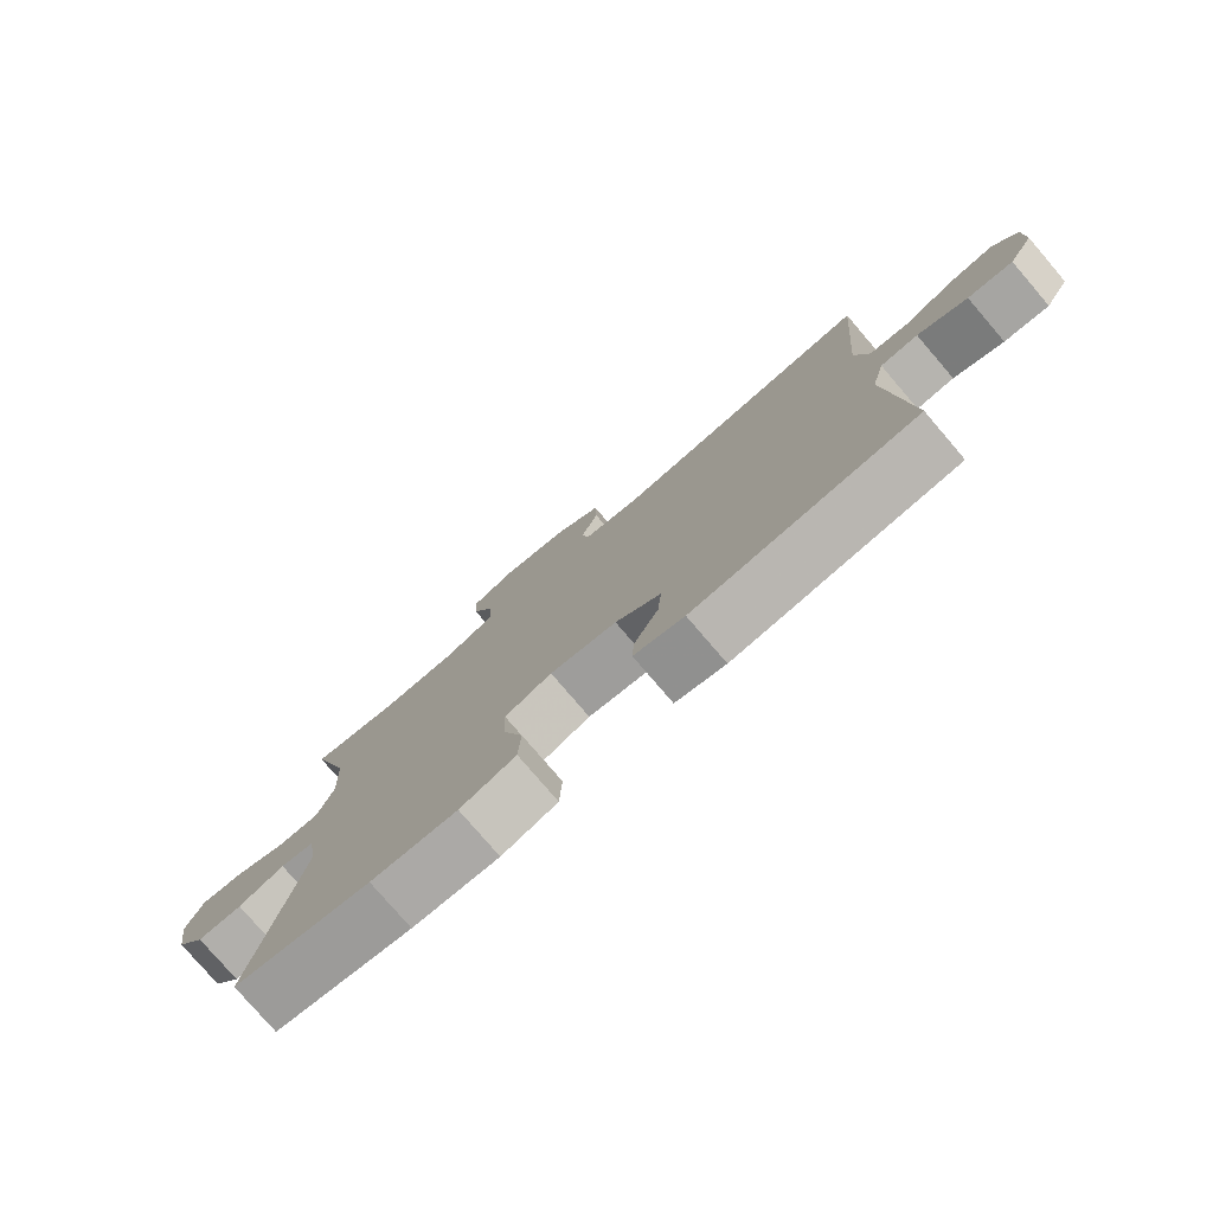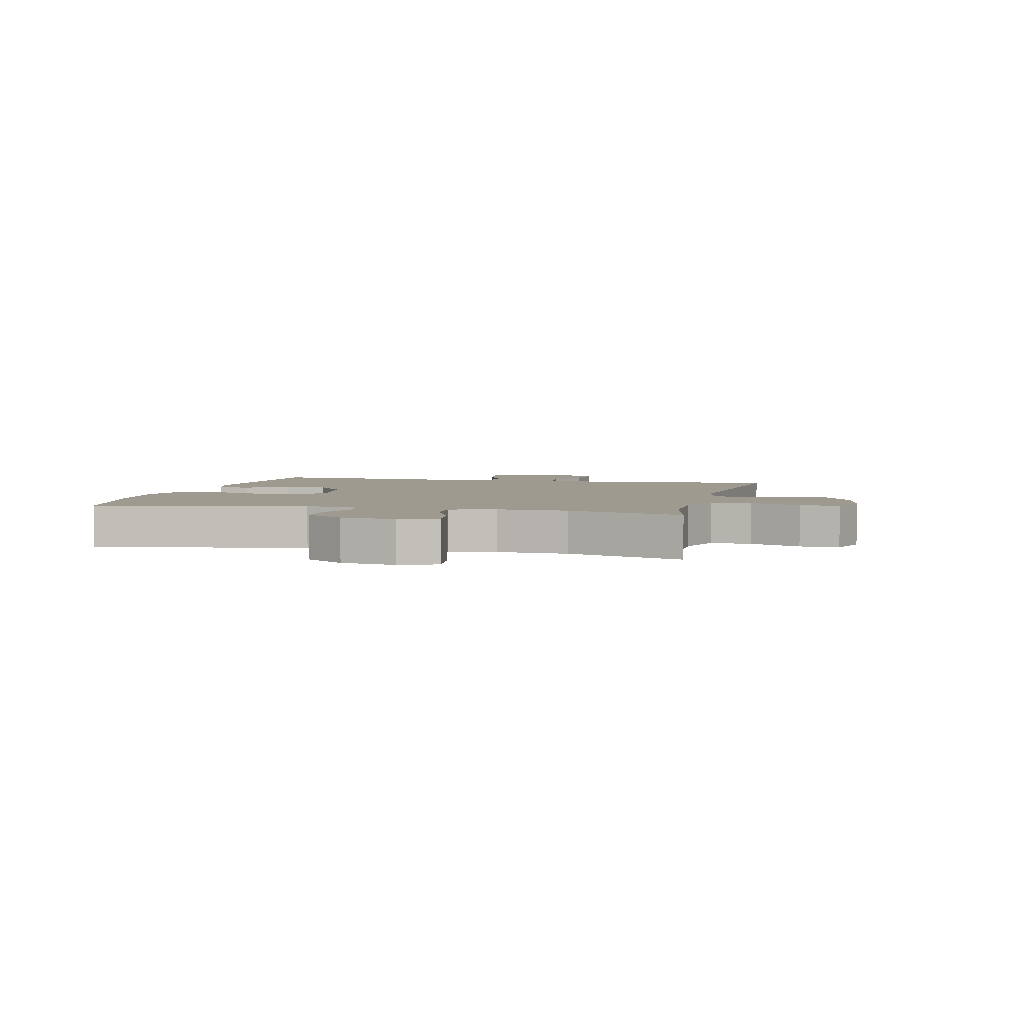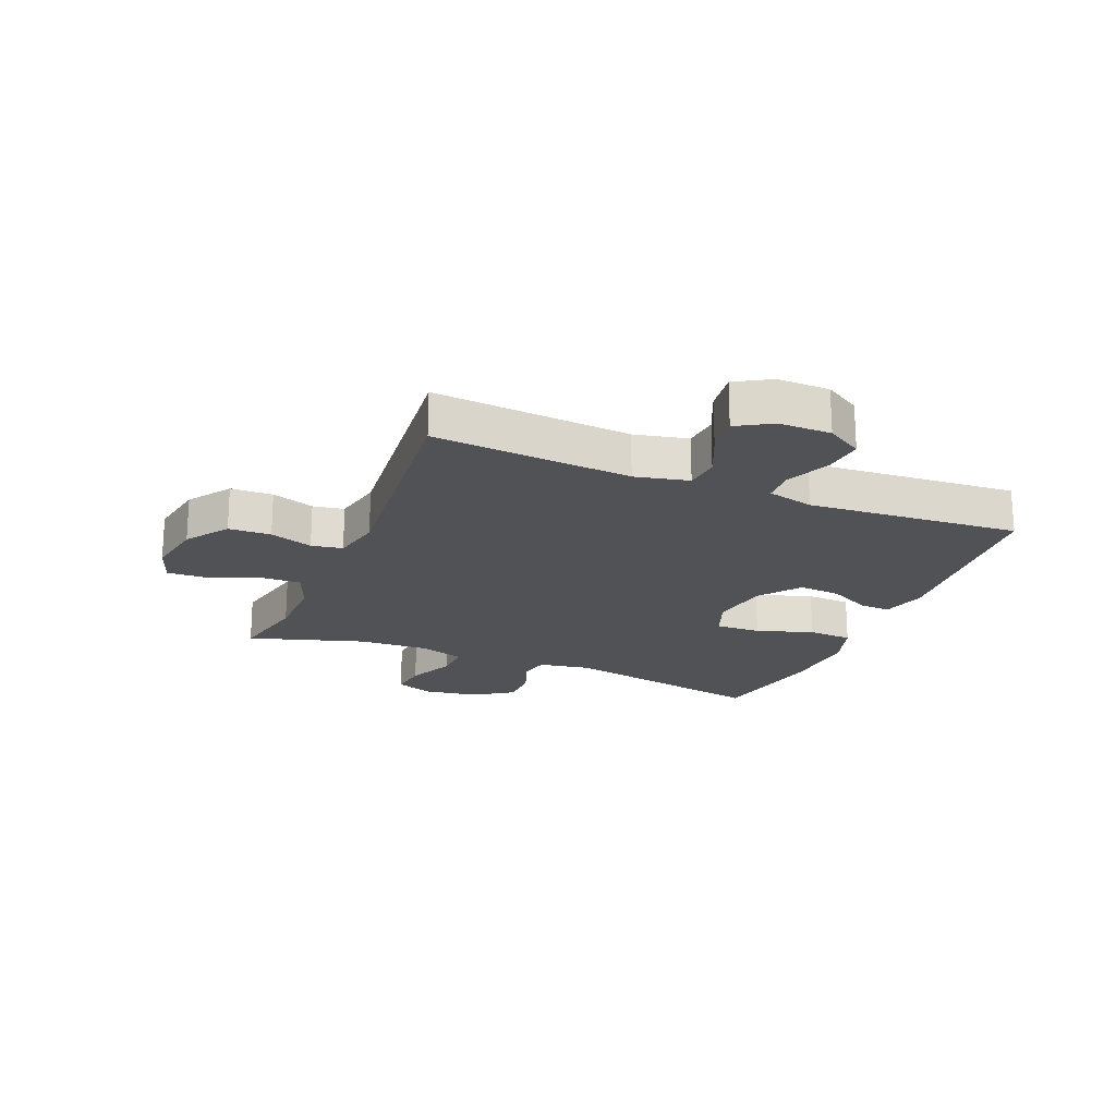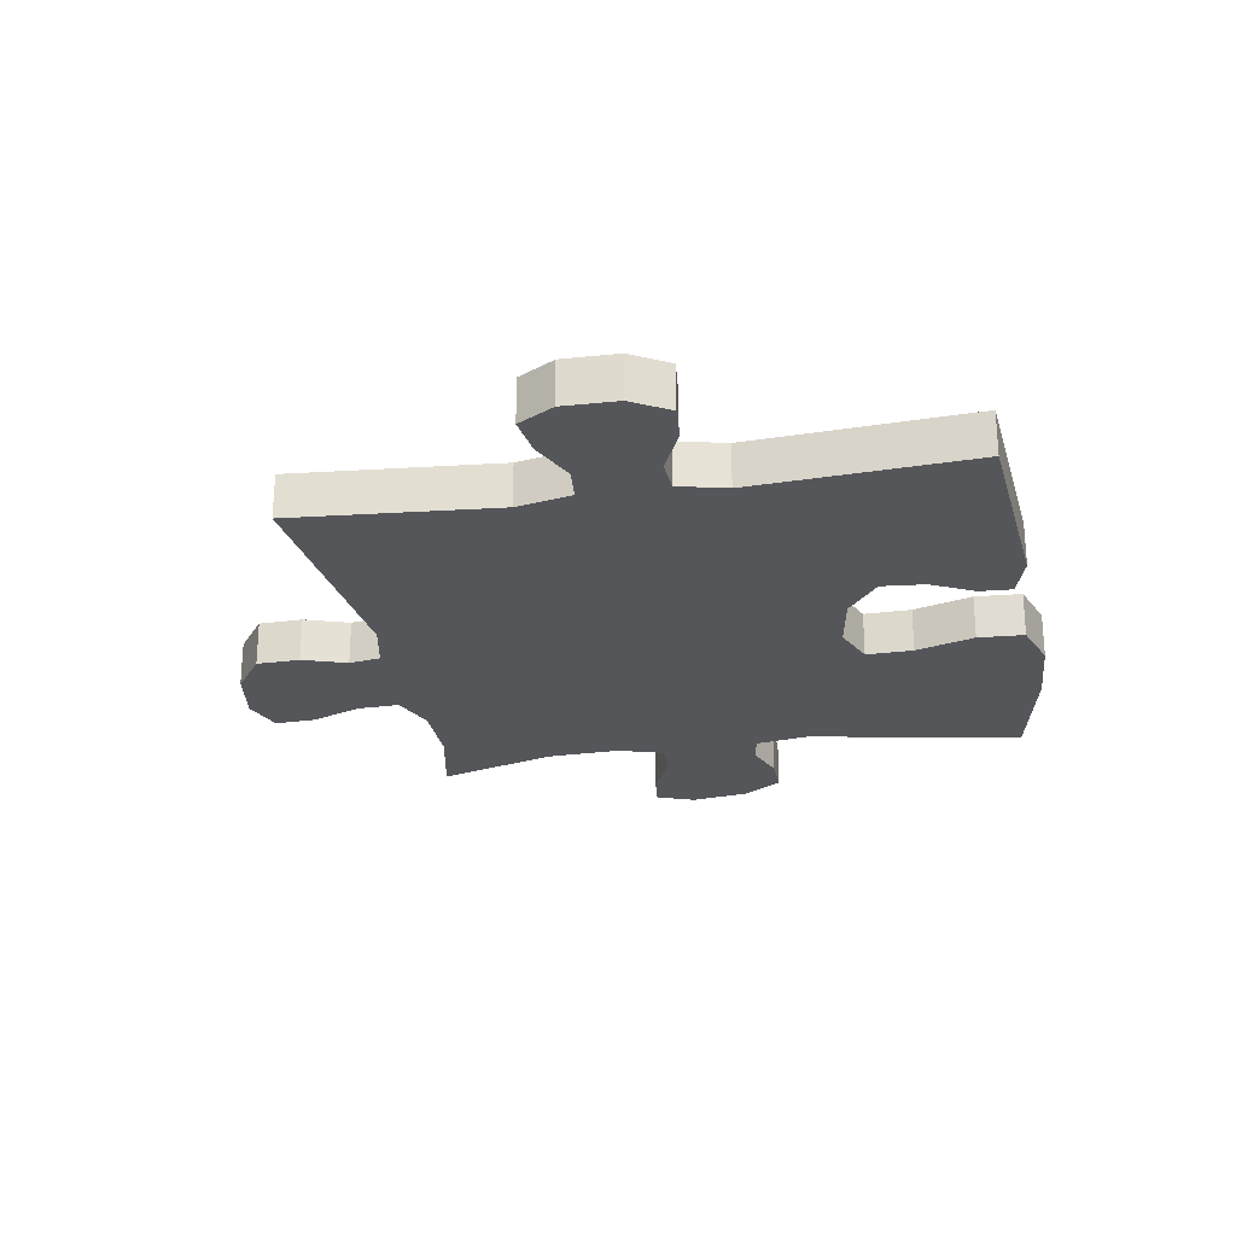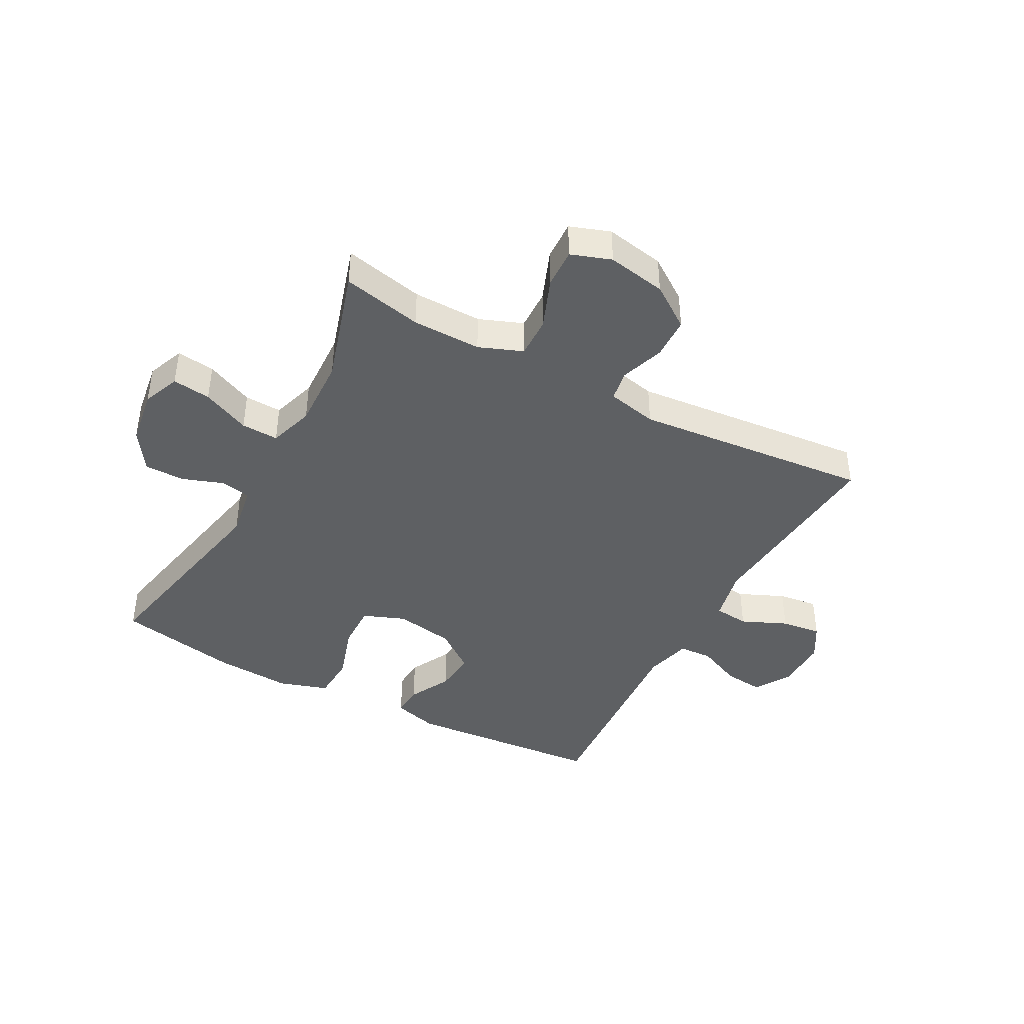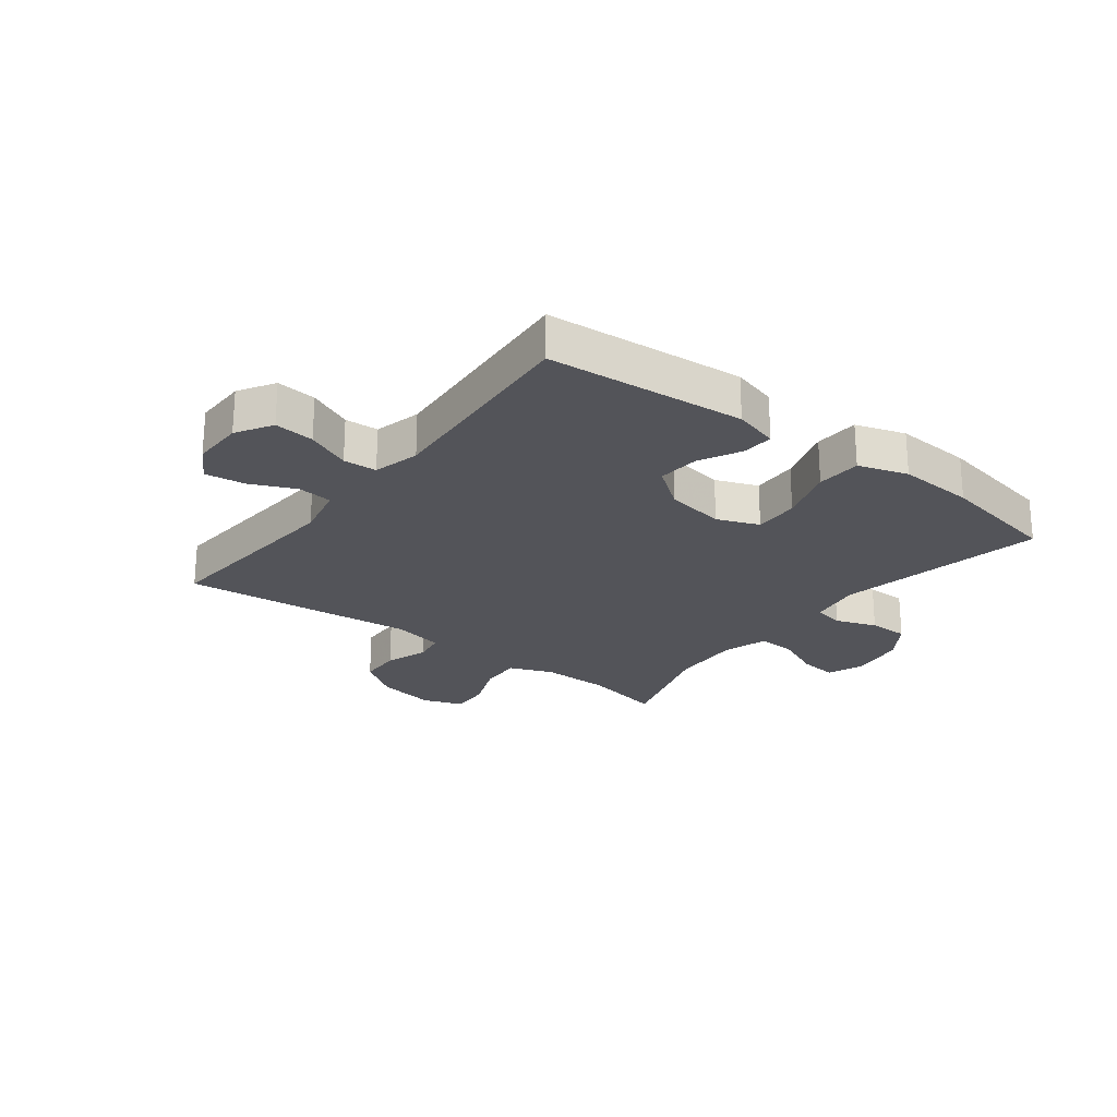
<metadata>
{"format":"obj","ext":"obj","renderer":"f3d","projection":"perspective","resolution":1024,"background":"white","views":[{"elev":-78.3,"azim":40.6,"up":"+Z"},{"elev":3.8,"azim":-76.5,"up":"+Y"},{"elev":-20.6,"azim":67.7,"up":"+Y"},{"elev":-25.1,"azim":100.3,"up":"+Y"},{"elev":-42.1,"azim":-28.4,"up":"+Y"},{"elev":-23.7,"azim":142.6,"up":"+Y"}]}
</metadata>
<code>
v -0.5 0.07 0.5
v -0.364 0.07 0.471
v -0.247 0.07 0.47
v -0.173 0.07 0.499
v -0.175 0.07 0.568
v -0.209 0.07 0.654
v -0.212 0.07 0.721
v -0.144 0.07 0.745
v -0.044 0.07 0.727
v 0.028 0.07 0.677
v 0.03 0.07 0.605
v 0.005 0.07 0.532
v 0.014 0.07 0.479
v 0.099 0.07 0.461
v 0.5 0.07 0.5
v 0.473 0.07 0.164
v 0.493 0.07 0.073
v 0.552 0.07 0.067
v 0.629 0.07 0.101
v 0.697 0.07 0.11
v 0.732 0.07 0.051
v 0.731 0.07 -0.038
v 0.694 0.07 -0.099
v 0.626 0.07 -0.092
v 0.551 0.07 -0.059
v 0.494 0.07 -0.062
v 0.474 0.07 -0.141
v 0.5 0.07 -0.5
v 0.163 0.07 -0.528
v 0.087 0.07 -0.507
v 0.09 0.07 -0.454
v 0.127 0.07 -0.382
v 0.133 0.07 -0.311
v 0.064 0.07 -0.259
v -0.037 0.07 -0.242
v -0.108 0.07 -0.27
v -0.106 0.07 -0.347
v -0.075 0.07 -0.444
v -0.079 0.07 -0.52
v -0.163 0.07 -0.547
v -0.293 0.07 -0.539
v -0.5 0.07 -0.5
v -0.429 0.07 -0.146
v -0.444 0.07 -0.057
v -0.495 0.07 -0.047
v -0.565 0.07 -0.072
v -0.633 0.07 -0.072
v -0.678 0.07 -0.005
v -0.692 0.07 0.089
v -0.667 0.07 0.152
v -0.602 0.07 0.144
v -0.521 0.07 0.108
v -0.458 0.07 0.106
v -0.434 0.07 0.182
v -0.439 0.07 0.302
v -0.5 0 0.5
v -0.364 0 0.471
v -0.247 0 0.47
v -0.173 0 0.499
v -0.175 0 0.568
v -0.209 0 0.654
v -0.212 0 0.721
v -0.144 0 0.745
v -0.044 0 0.727
v 0.028 0 0.677
v 0.03 0 0.605
v 0.005 0 0.532
v 0.014 0 0.479
v 0.099 0 0.461
v 0.5 0 0.5
v 0.473 0 0.164
v 0.493 0 0.073
v 0.552 0 0.067
v 0.629 0 0.101
v 0.697 0 0.11
v 0.732 0 0.051
v 0.731 0 -0.038
v 0.694 0 -0.099
v 0.626 0 -0.092
v 0.551 0 -0.059
v 0.494 0 -0.062
v 0.474 0 -0.141
v 0.5 0 -0.5
v 0.163 0 -0.528
v 0.087 0 -0.507
v 0.09 0 -0.454
v 0.127 0 -0.382
v 0.133 0 -0.311
v 0.064 0 -0.259
v -0.037 0 -0.242
v -0.108 0 -0.27
v -0.106 0 -0.347
v -0.075 0 -0.444
v -0.079 0 -0.52
v -0.163 0 -0.547
v -0.293 0 -0.539
v -0.5 0 -0.5
v -0.429 0 -0.146
v -0.444 0 -0.057
v -0.495 0 -0.047
v -0.565 0 -0.072
v -0.633 0 -0.072
v -0.678 0 -0.005
v -0.692 0 0.089
v -0.667 0 0.152
v -0.602 0 0.144
v -0.521 0 0.108
v -0.458 0 0.106
v -0.434 0 0.182
v -0.439 0 0.302
f 50 51 52
f 49 50 52
f 48 49 52
f 47 48 52
f 46 47 52
f 45 46 52
f 44 45 52 53
f 43 44 53 54
f 41 42 43
f 40 41 43
f 39 40 43
f 38 39 43
f 37 38 43
f 36 37 43 54
f 30 31 32
f 29 30 32
f 28 29 32
f 27 28 32
f 26 27 32 33
f 23 24 25
f 22 23 25
f 21 22 25
f 20 21 25
f 19 20 25
f 18 19 25
f 17 18 25 26
f 26 33 34
f 17 26 34
f 16 17 34
f 10 11 12
f 9 10 12
f 8 9 12
f 7 8 12
f 6 7 12
f 5 6 12
f 4 5 12 13
f 3 4 13 14
f 55 1 2
f 2 3 14
f 55 2 14
f 54 55 14
f 36 54 14
f 35 36 14
f 16 34 35
f 15 16 35
f 14 15 35
f 107 106 105
f 107 105 104
f 107 104 103
f 107 103 102
f 107 102 101
f 107 101 100
f 108 107 100 99
f 109 108 99 98
f 98 97 96
f 98 96 95
f 98 95 94
f 98 94 93
f 98 93 92
f 109 98 92 91
f 87 86 85
f 87 85 84
f 87 84 83
f 87 83 82
f 88 87 82 81
f 80 79 78
f 80 78 77
f 80 77 76
f 80 76 75
f 80 75 74
f 80 74 73
f 81 80 73 72
f 89 88 81
f 89 81 72
f 89 72 71
f 67 66 65
f 67 65 64
f 67 64 63
f 67 63 62
f 67 62 61
f 67 61 60
f 68 67 60 59
f 69 68 59 58
f 57 56 110
f 69 58 57
f 69 57 110
f 69 110 109
f 69 109 91
f 69 91 90
f 90 89 71
f 90 71 70
f 90 70 69
f 1 56 57 2
f 2 57 58 3
f 3 58 59 4
f 4 59 60 5
f 5 60 61 6
f 6 61 62 7
f 7 62 63 8
f 8 63 64 9
f 9 64 65 10
f 10 65 66 11
f 11 66 67 12
f 12 67 68 13
f 13 68 69 14
f 14 69 70 15
f 15 70 71 16
f 16 71 72 17
f 17 72 73 18
f 18 73 74 19
f 19 74 75 20
f 20 75 76 21
f 21 76 77 22
f 22 77 78 23
f 23 78 79 24
f 24 79 80 25
f 25 80 81 26
f 26 81 82 27
f 27 82 83 28
f 28 83 84 29
f 29 84 85 30
f 30 85 86 31
f 31 86 87 32
f 32 87 88 33
f 33 88 89 34
f 34 89 90 35
f 35 90 91 36
f 36 91 92 37
f 37 92 93 38
f 38 93 94 39
f 39 94 95 40
f 40 95 96 41
f 41 96 97 42
f 42 97 98 43
f 43 98 99 44
f 44 99 100 45
f 45 100 101 46
f 46 101 102 47
f 47 102 103 48
f 48 103 104 49
f 49 104 105 50
f 50 105 106 51
f 51 106 107 52
f 52 107 108 53
f 53 108 109 54
f 54 109 110 55
f 55 110 56 1

</code>
